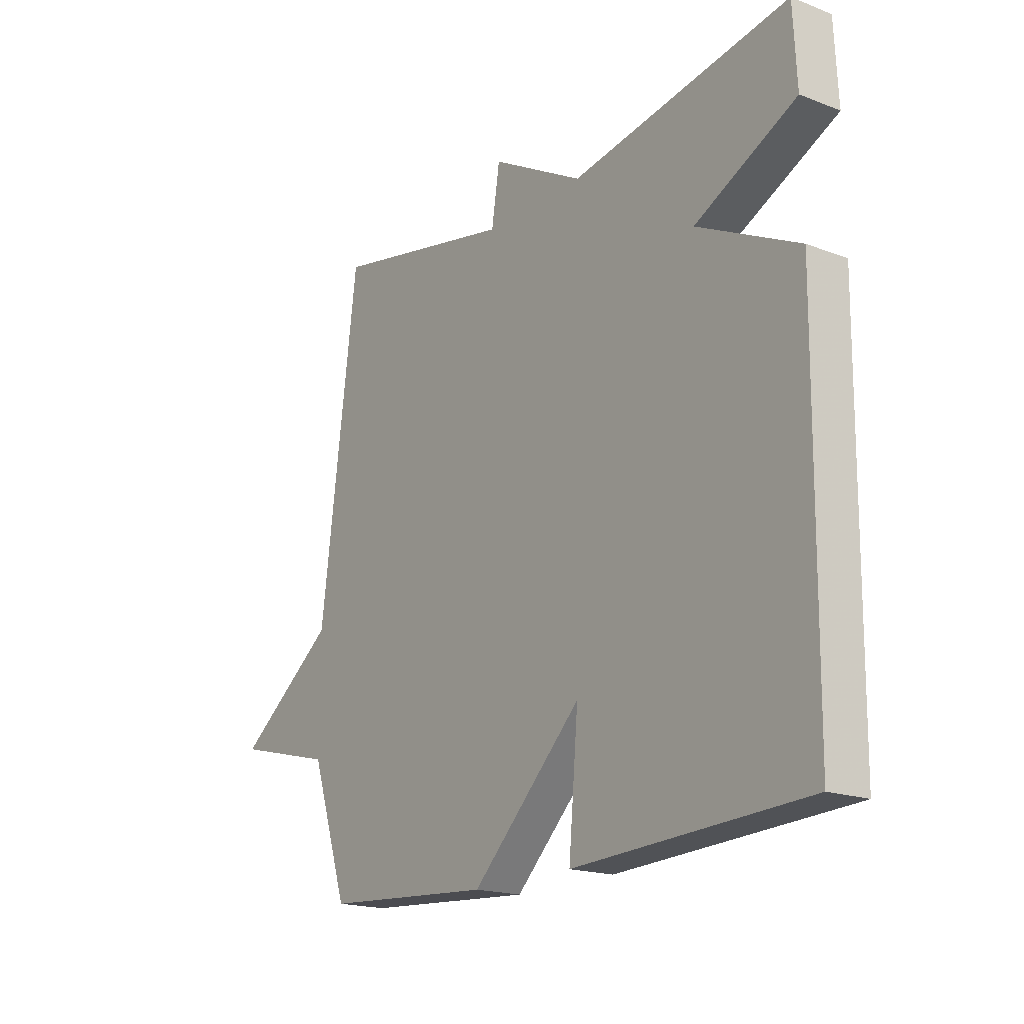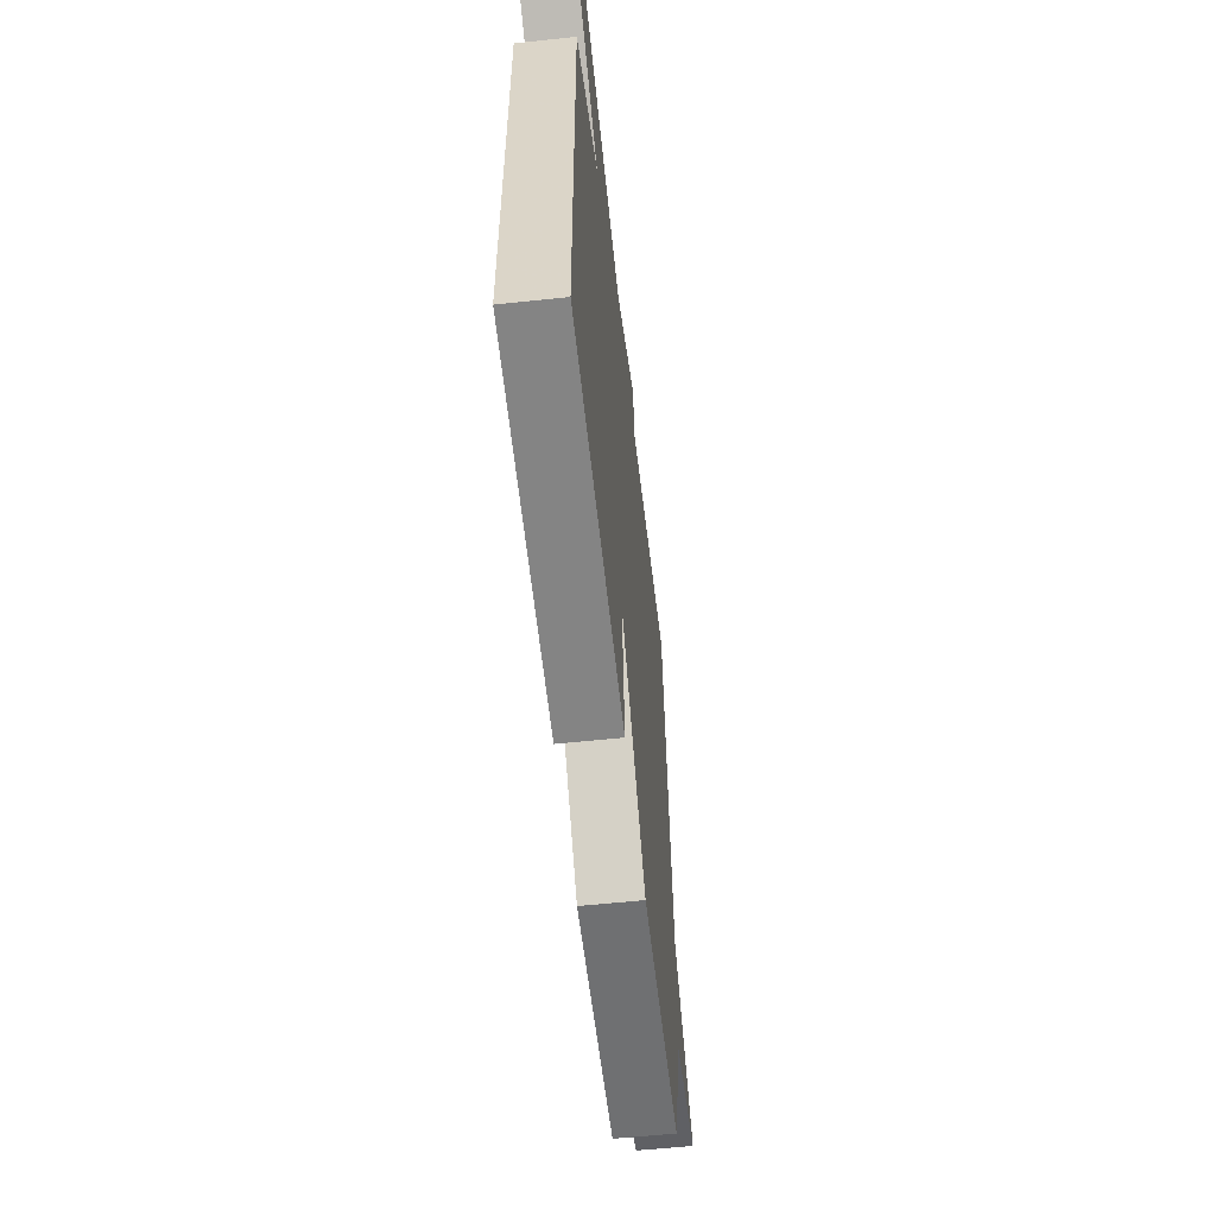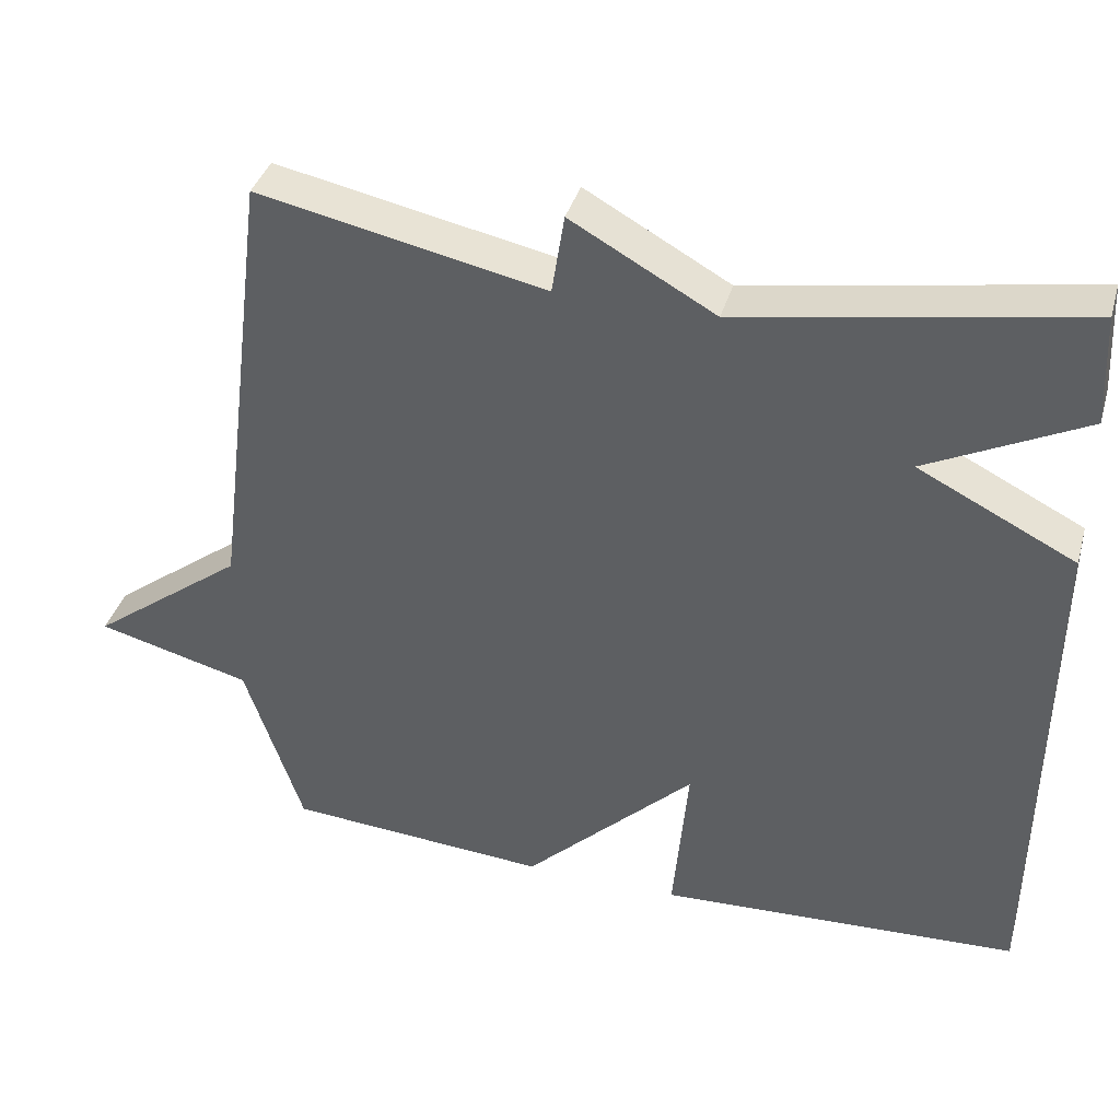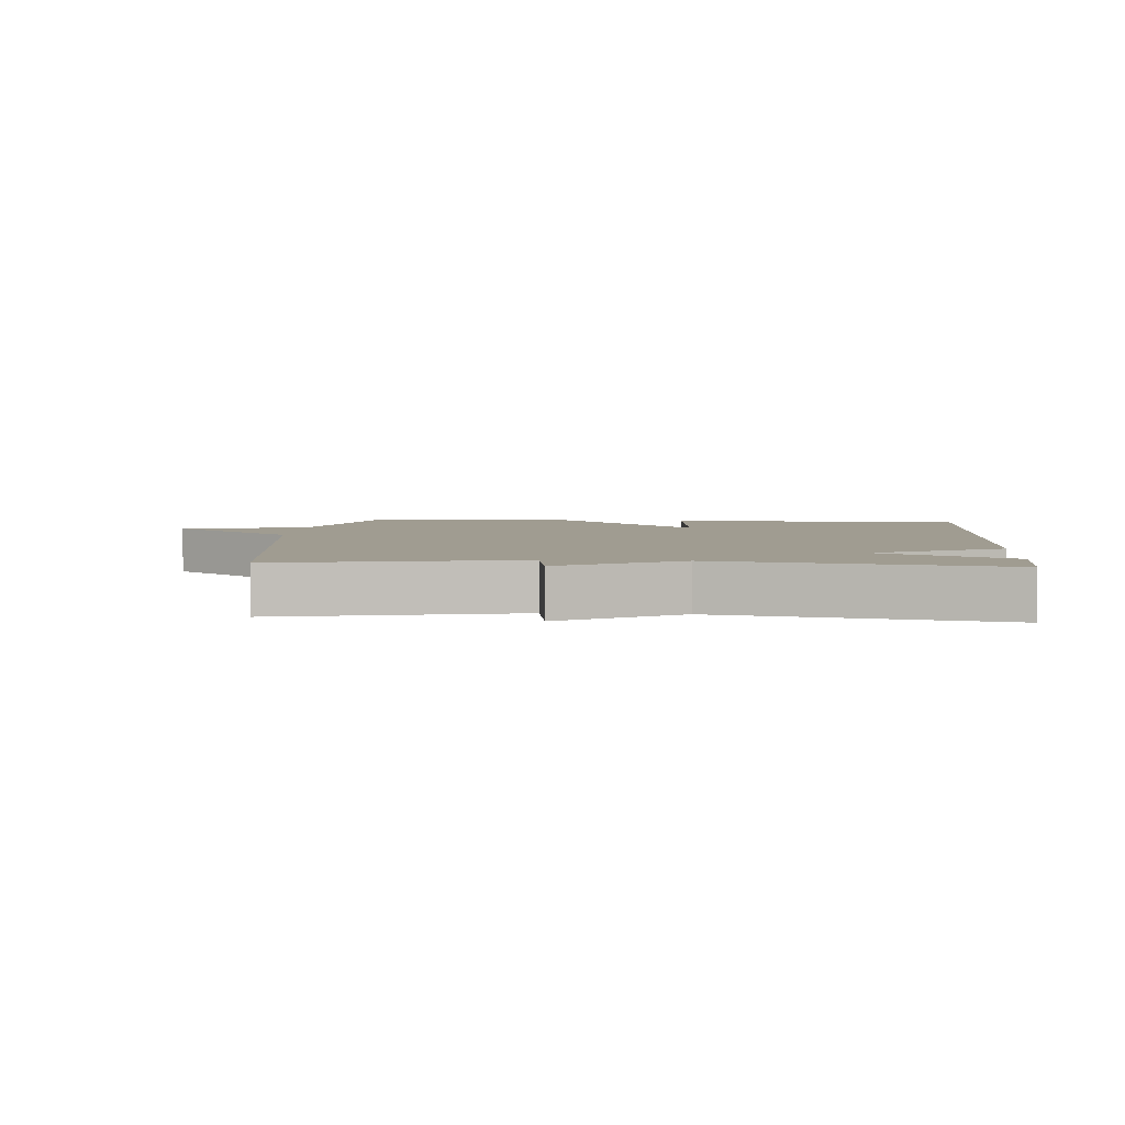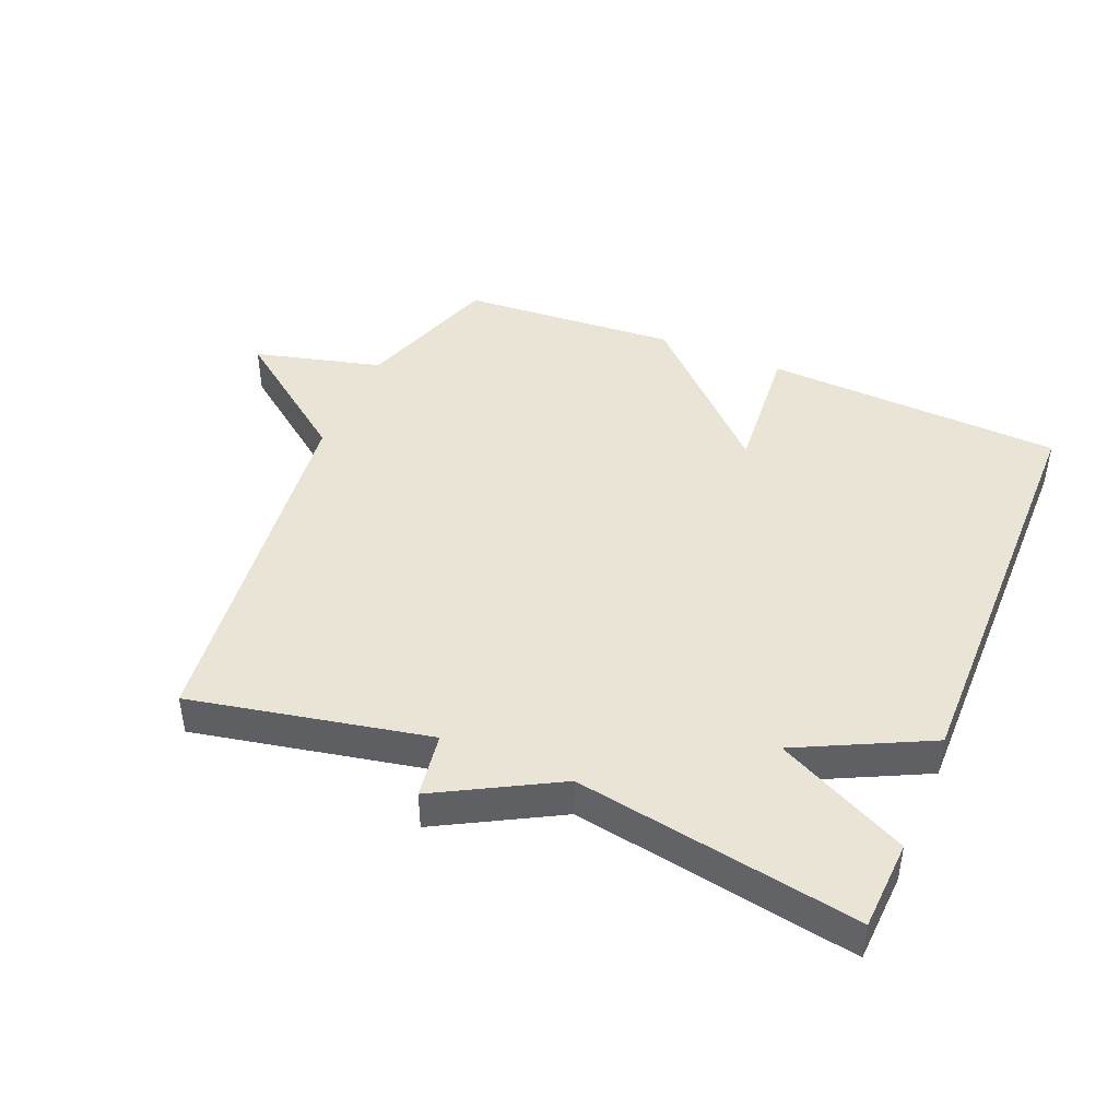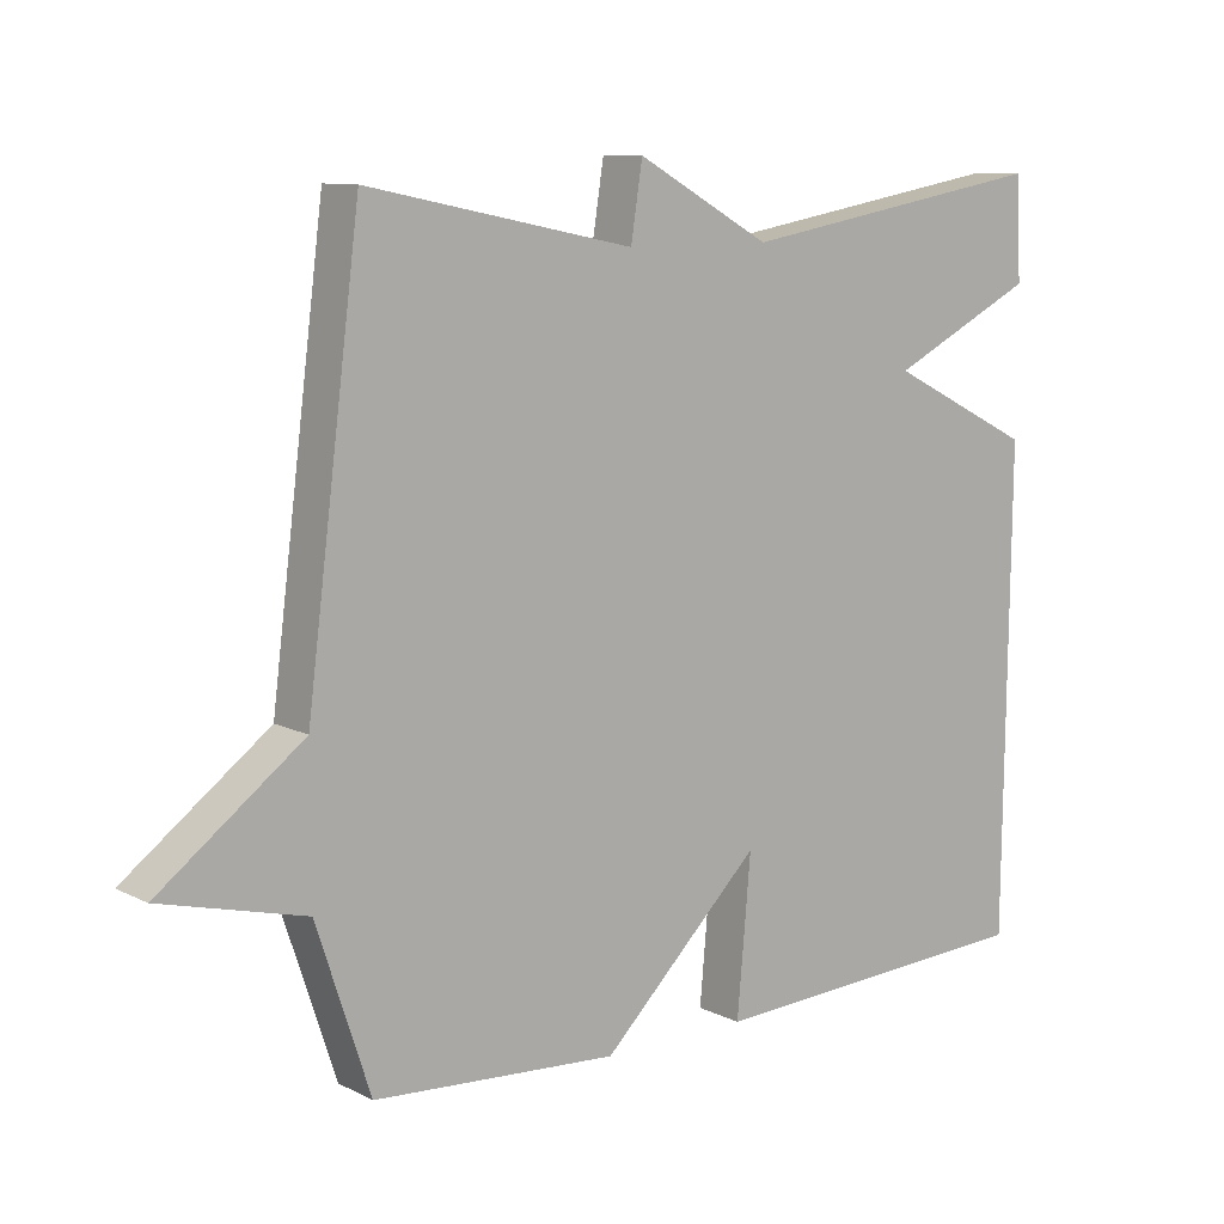
<metadata>
{"format":"obj","ext":"obj","renderer":"f3d","projection":"perspective","resolution":1024,"background":"white","views":[{"elev":-18.4,"azim":53.7,"up":"+Z"},{"elev":-58.6,"azim":96.2,"up":"+Z"},{"elev":38.3,"azim":15.8,"up":"+Z"},{"elev":4.3,"azim":4.1,"up":"+Y"},{"elev":43.8,"azim":22.8,"up":"+Y"},{"elev":10.1,"azim":-38.9,"up":"+Z"}]}
</metadata>
<code>
v 0.5 0.07 0.5
v 0.507 0.07 0.361
v 0.306 0.07 0.261
v 0.507 0.07 0.161
v 0.5 0.07 -0.5
v 0.037 0.07 -0.523
v 0.056 0.07 -0.309
v -0.163 0.07 -0.523
v -0.5 0.07 -0.5
v -0.574 0.07 -0.276
v -0.772 0.07 -0.225
v -0.574 0.07 -0.076
v -0.5 0.07 0.5
v -0.133 0.07 0.425
v -0.117 0.07 0.527
v 0.067 0.07 0.425
v 0.5 0 0.5
v 0.507 0 0.361
v 0.306 0 0.261
v 0.507 0 0.161
v 0.5 0 -0.5
v 0.037 0 -0.523
v 0.056 0 -0.309
v -0.163 0 -0.523
v -0.5 0 -0.5
v -0.574 0 -0.276
v -0.772 0 -0.225
v -0.574 0 -0.076
v -0.5 0 0.5
v -0.133 0 0.425
v -0.117 0 0.527
v 0.067 0 0.425
f 14 15 16
f 12 13 14
f 12 14 16
f 10 11 12
f 10 12 16
f 9 10 16
f 8 9 16
f 7 8 16
f 5 6 7
f 4 5 7
f 3 4 7
f 3 7 16
f 1 2 3 16
f 32 31 30
f 30 29 28
f 32 30 28
f 28 27 26
f 32 28 26
f 32 26 25
f 32 25 24
f 32 24 23
f 23 22 21
f 23 21 20
f 23 20 19
f 32 23 19
f 32 19 18 17
f 1 17 18 2
f 2 18 19 3
f 3 19 20 4
f 4 20 21 5
f 5 21 22 6
f 6 22 23 7
f 7 23 24 8
f 8 24 25 9
f 9 25 26 10
f 10 26 27 11
f 11 27 28 12
f 12 28 29 13
f 13 29 30 14
f 14 30 31 15
f 15 31 32 16
f 16 32 17 1

</code>
